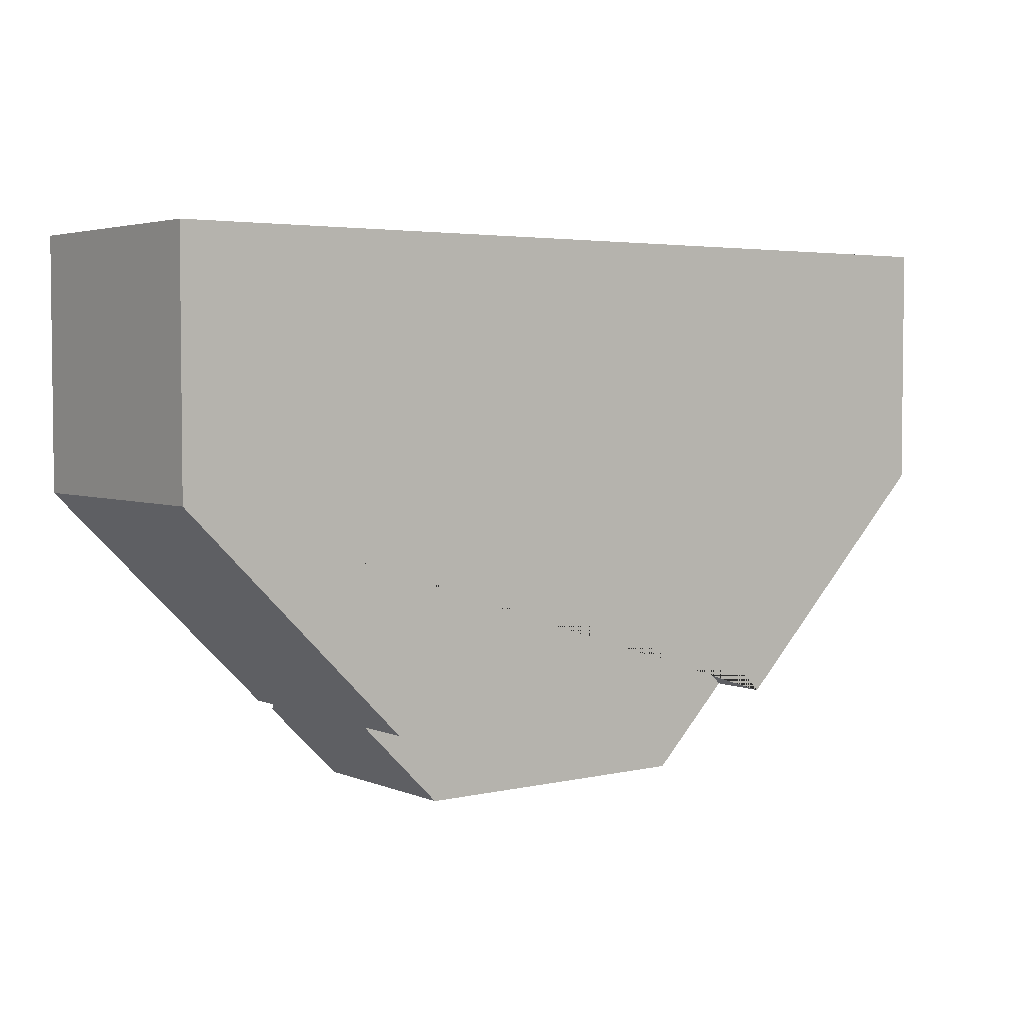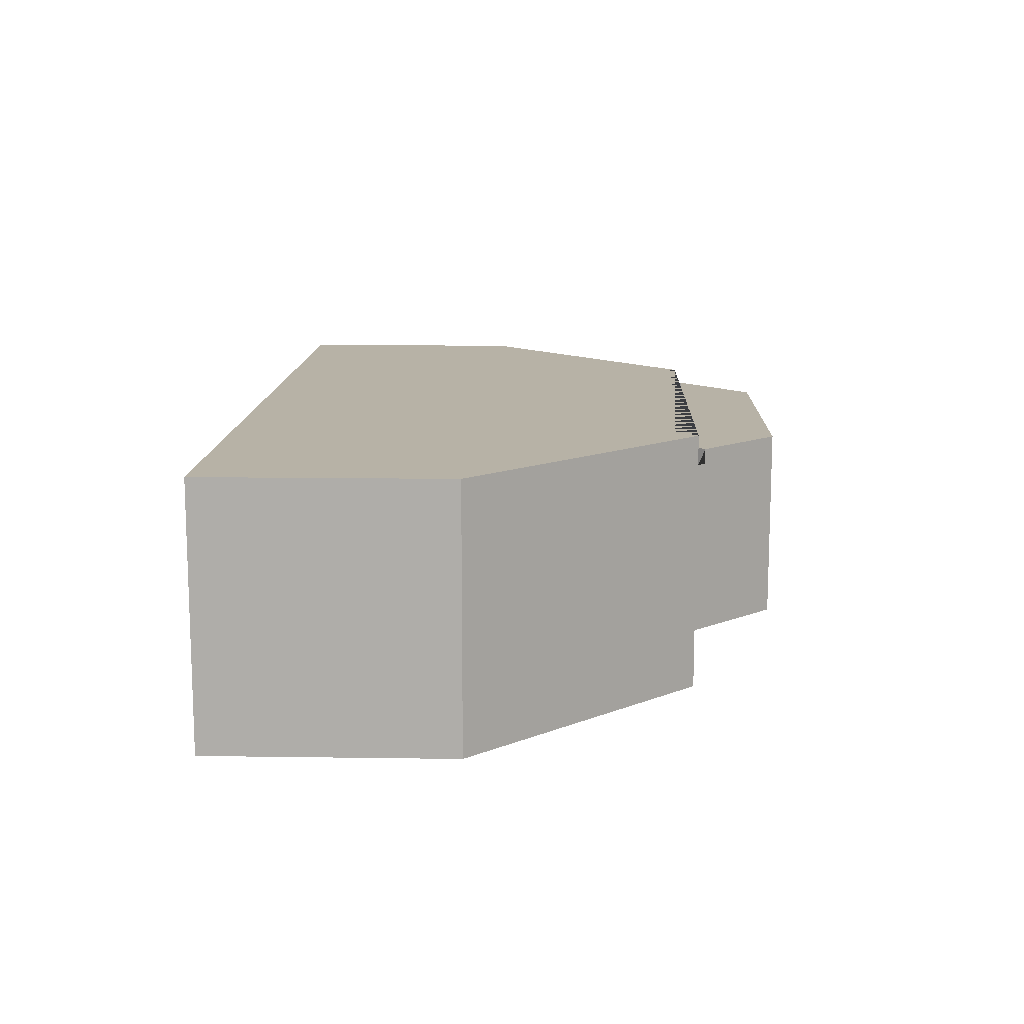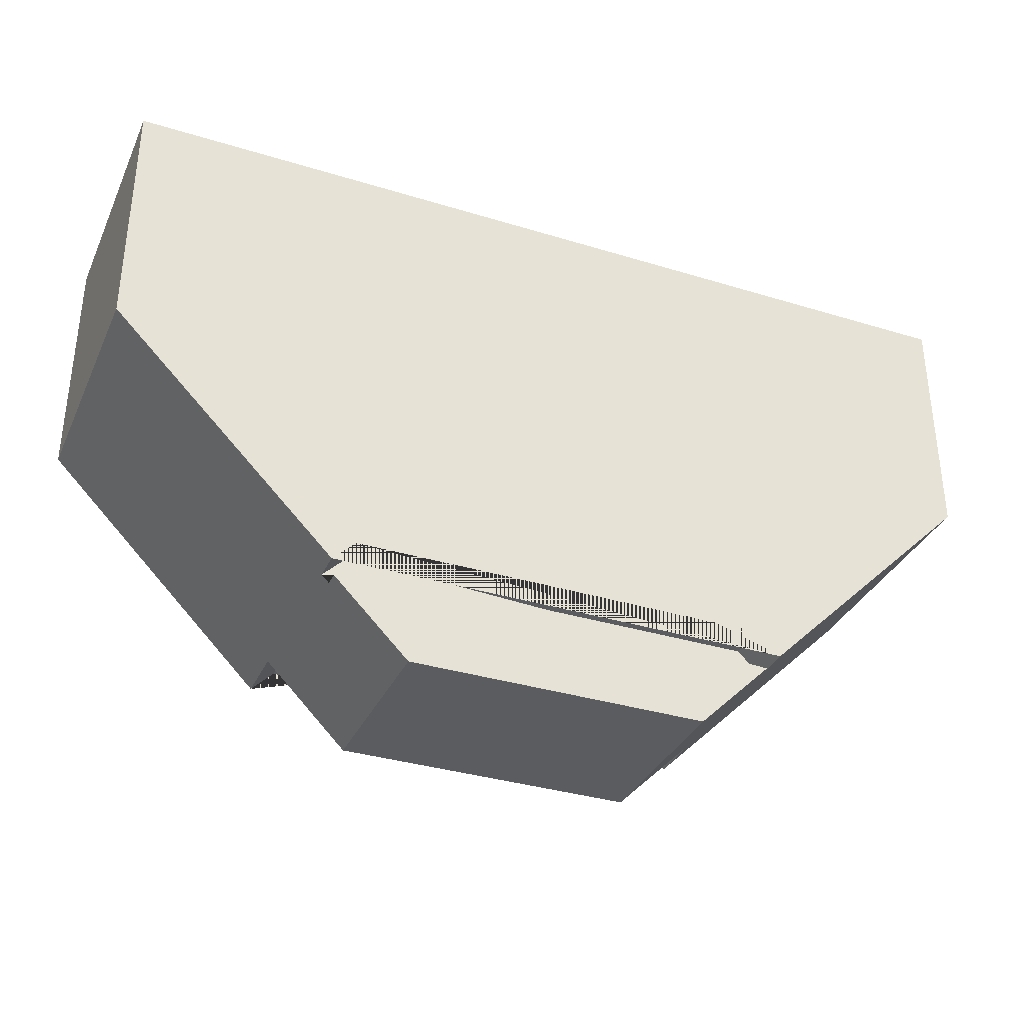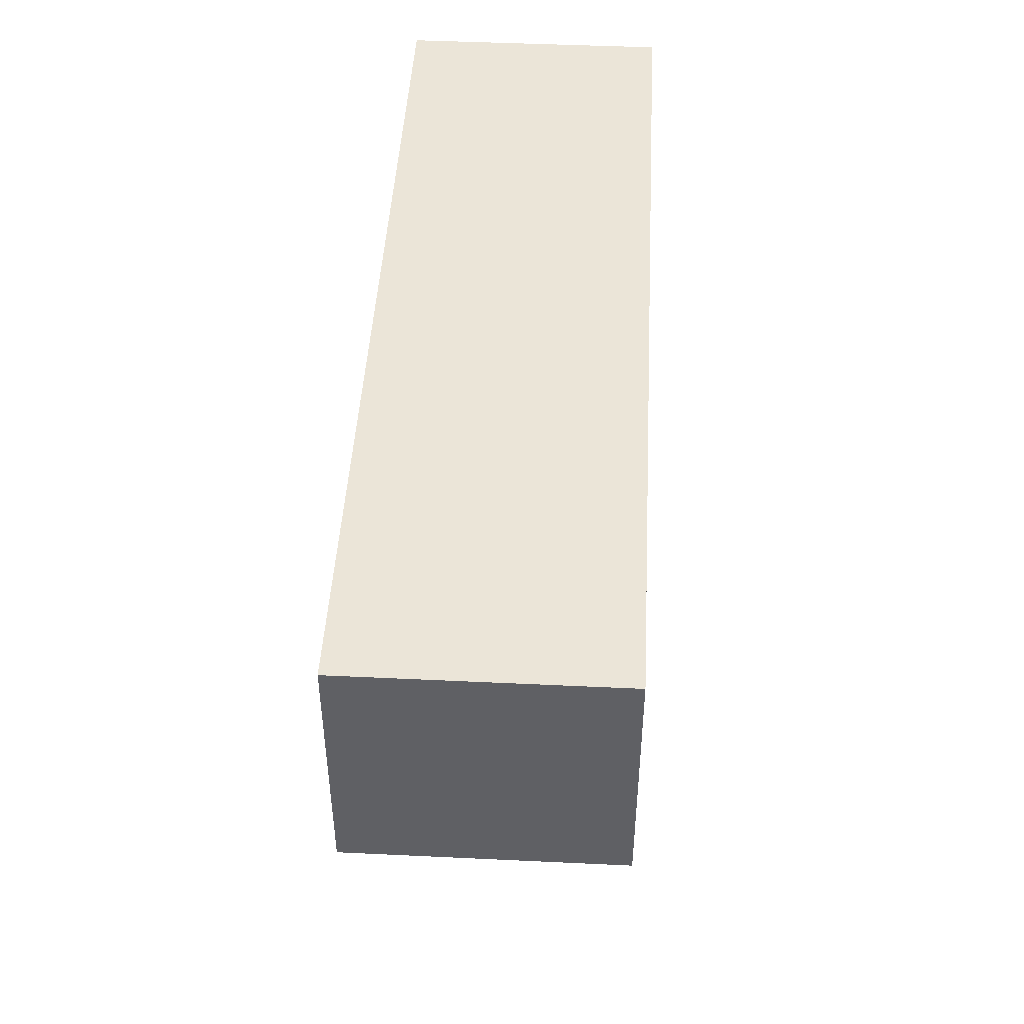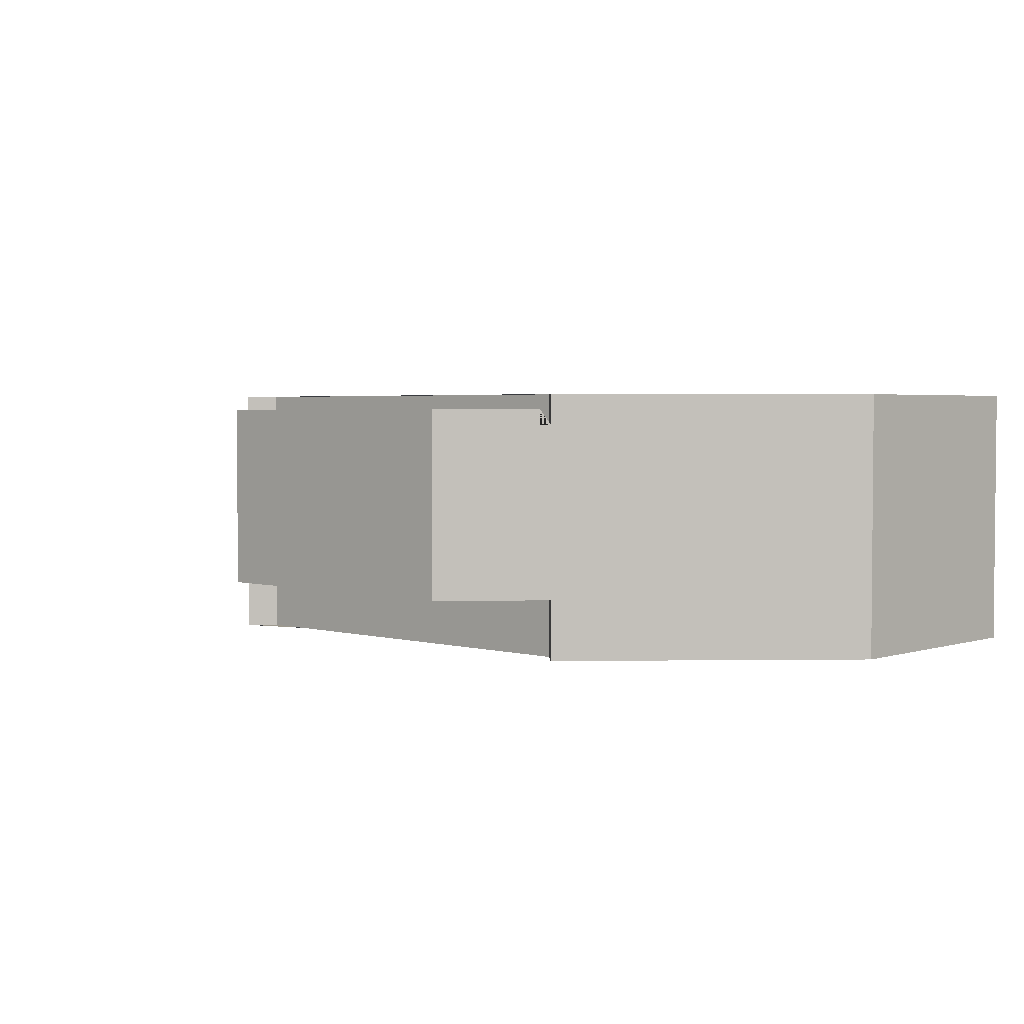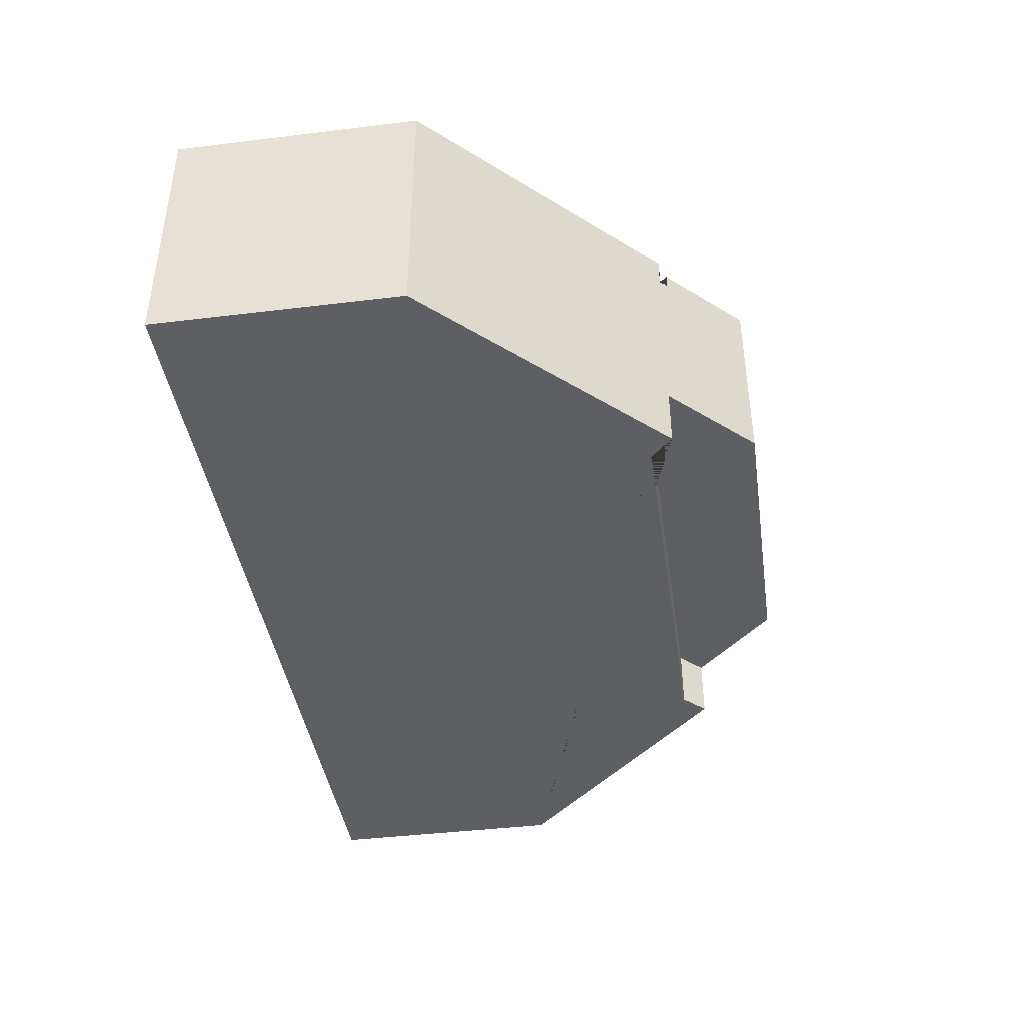
<metadata>
{"format":"obj","ext":"obj","renderer":"f3d","projection":"perspective","resolution":1024,"background":"white","views":[{"elev":3.8,"azim":-37.2,"up":"+Z"},{"elev":12.5,"azim":91.9,"up":"+Y"},{"elev":-34.4,"azim":157.6,"up":"+Z"},{"elev":46.0,"azim":-86.9,"up":"+Z"},{"elev":3.0,"azim":-137.2,"up":"+Y"},{"elev":-41.4,"azim":98.4,"up":"+Y"}]}
</metadata>
<code>
o Collision
v -6.1 0 2.7
v 6.1 0 2.7
v -3.1 0 -0.3
v 3.1 0 -0.3
v -6.1 0 6
v 6.1 0 6
v 2.8 0 0
v -2.8 0 0
v -6.1 3.5 2.7
v -3.1 3.5 -0.3
v -6.1 3.5 6
v 6.1 3.5 6
v 6.1 3.5 2.7
v 3.1 3.5 -0.3
v 2.8 3.5 0
v -2.8 3.5 0
v -3.1 3.1 -0.3
v 3.1 3.1 -0.3
v 2.8 3.1 0
v -2.8 3.1 0
v -3 3.1 -0.4
v -2.7 3.1 -0.1
v 2.7 3.1 -0.1
v 3 3.1 -0.4
v -3 3.3 -0.4
v -2.7 3.3 -0.1
v 2.7 3.3 -0.1
v 3 3.3 -0.4
v 2 3.3 -1.4
v -2 3.3 -1.4
v -3.1 0.8 -0.3
v 3.1 0.8 -0.3
v 2.8 0.8 0
v -2.8 0.8 0
v -2 0.8 -1.4
v 2 0.8 -1.4
f 1 2 4 7 8 3
f 2 1 5 6
f 5 1 9 11
f 6 5 11 12
f 1 3 10 9
f 4 2 13 14
f 2 6 12 13
f 12 11 9 13
f 10 16 15 14 13 9
f 16 10 17 20
f 15 16 20 19
f 14 15 19 18
f 22 23 27 26
f 21 22 26 25
f 23 24 28 27
f 25 27 28 29 30
f 8 7 33 34
f 7 4 32 33
f 3 8 34 31
f 31 34 33 32 36 35
f 29 36 35 30
f 18 32 36 29 28 24
f 17 21 25 30 35 31
l 20 22
l 19 23

</code>
